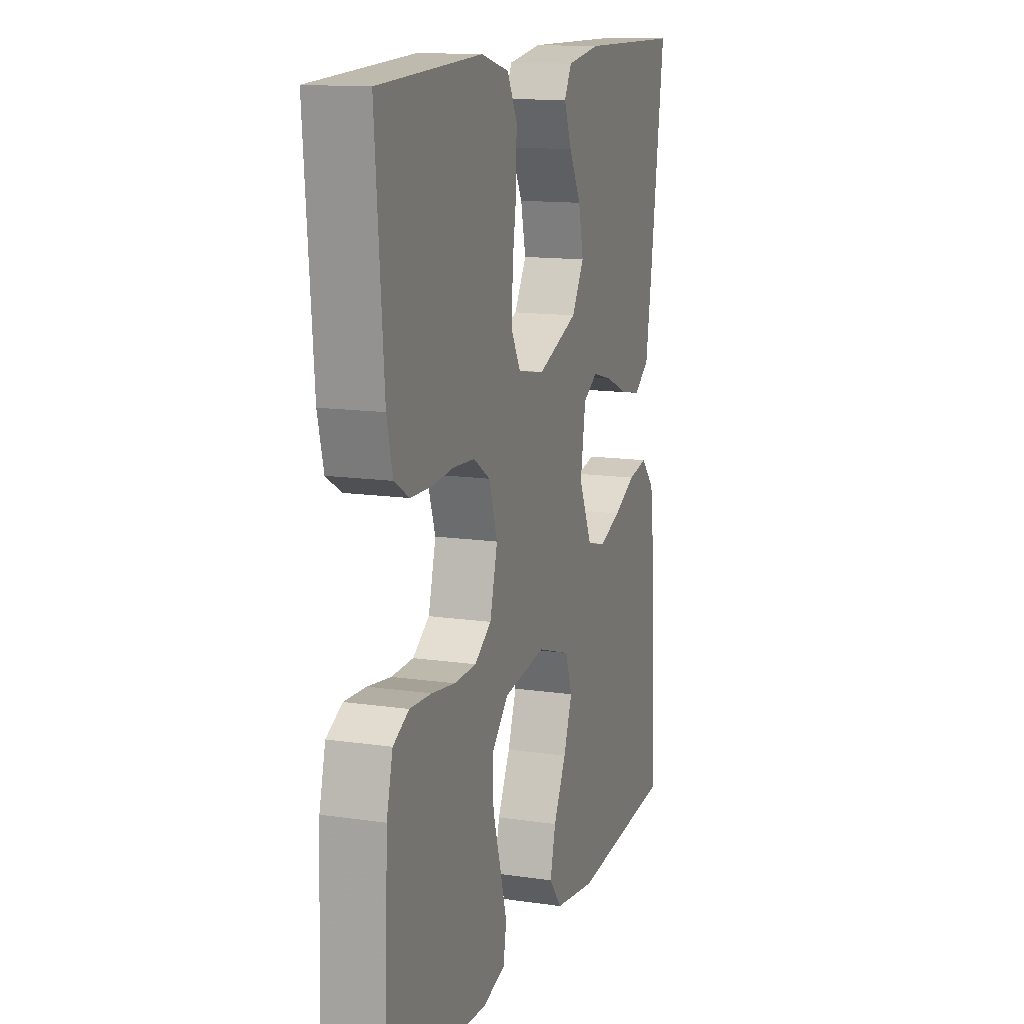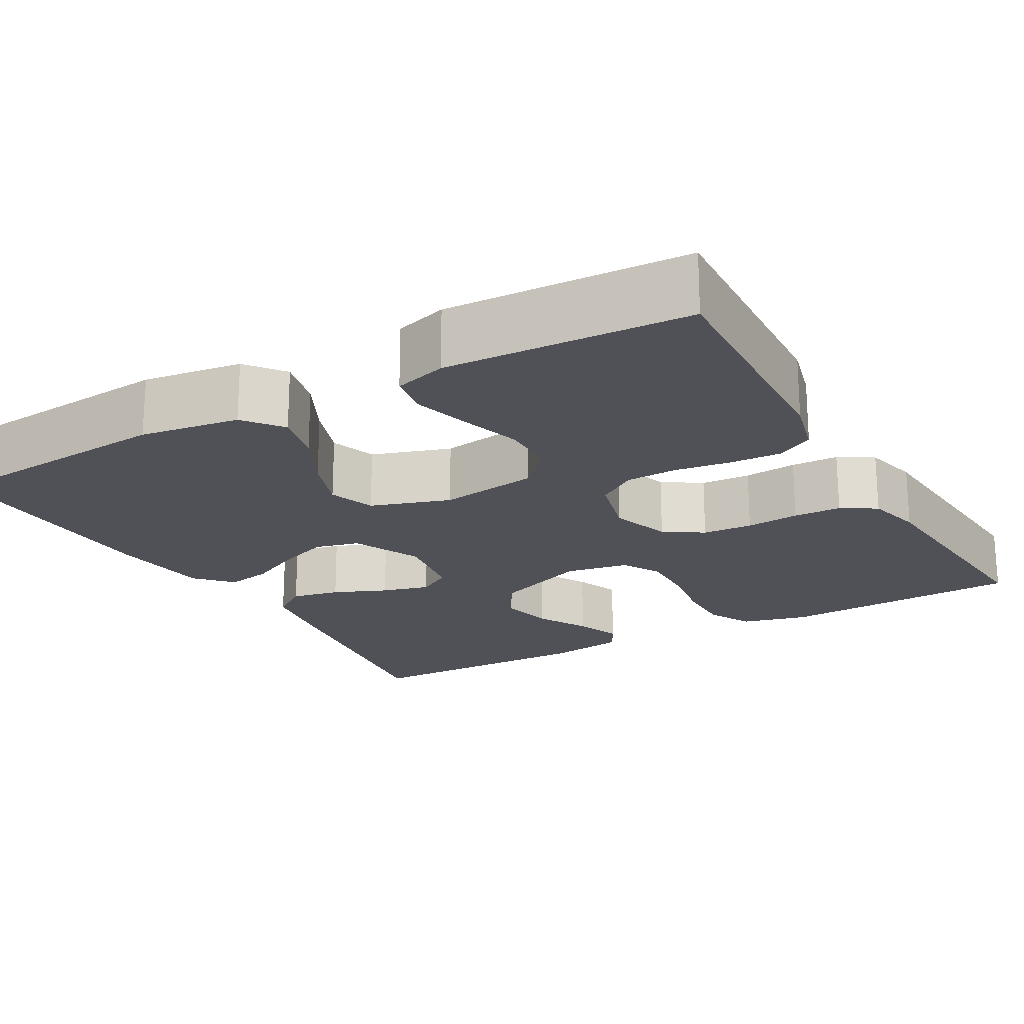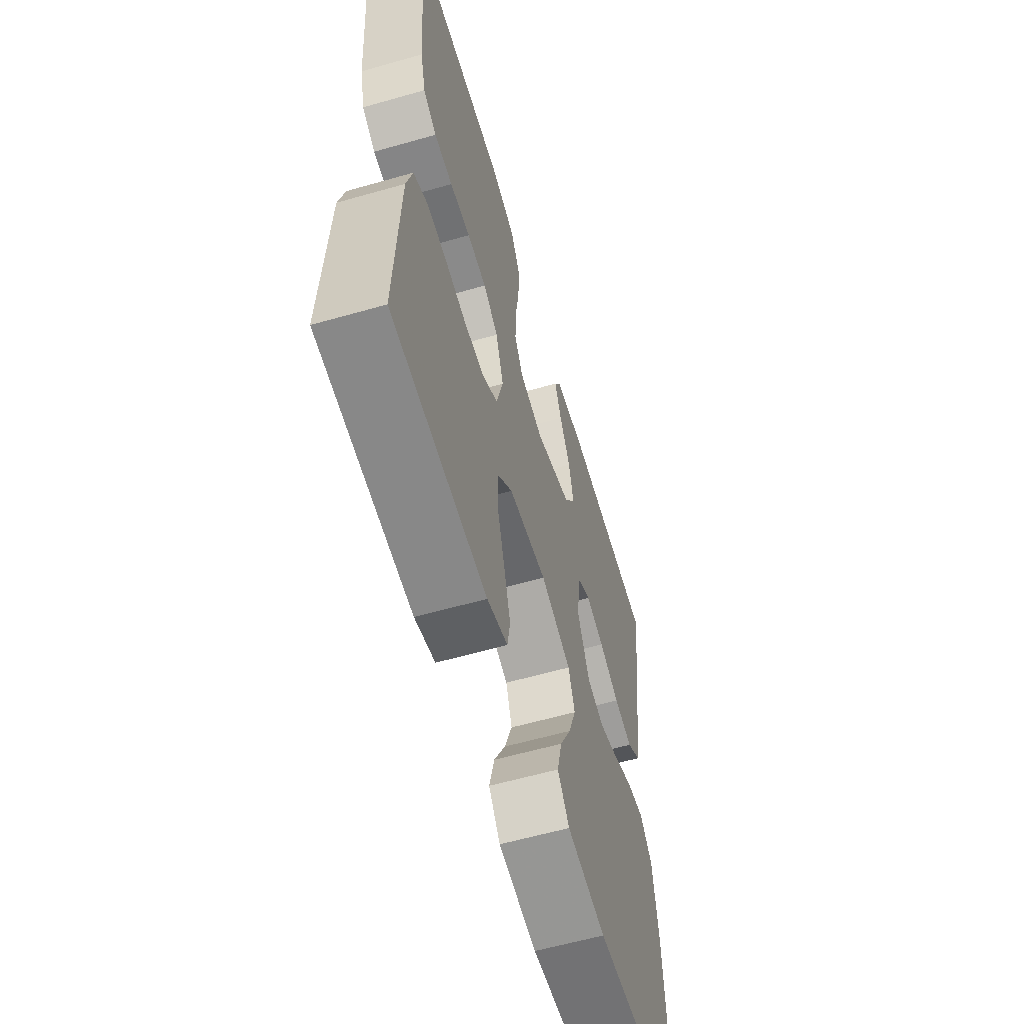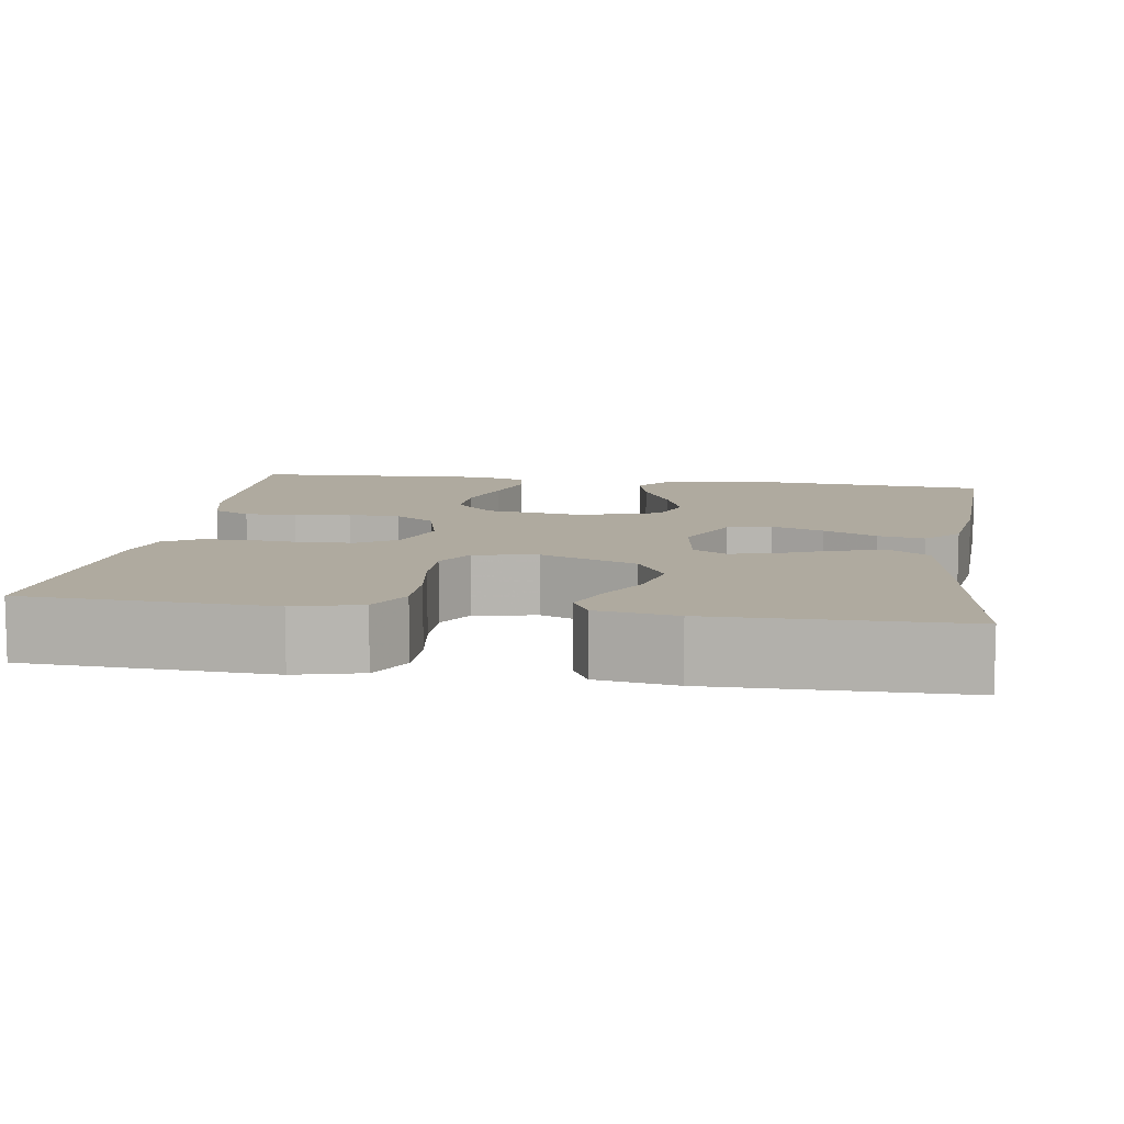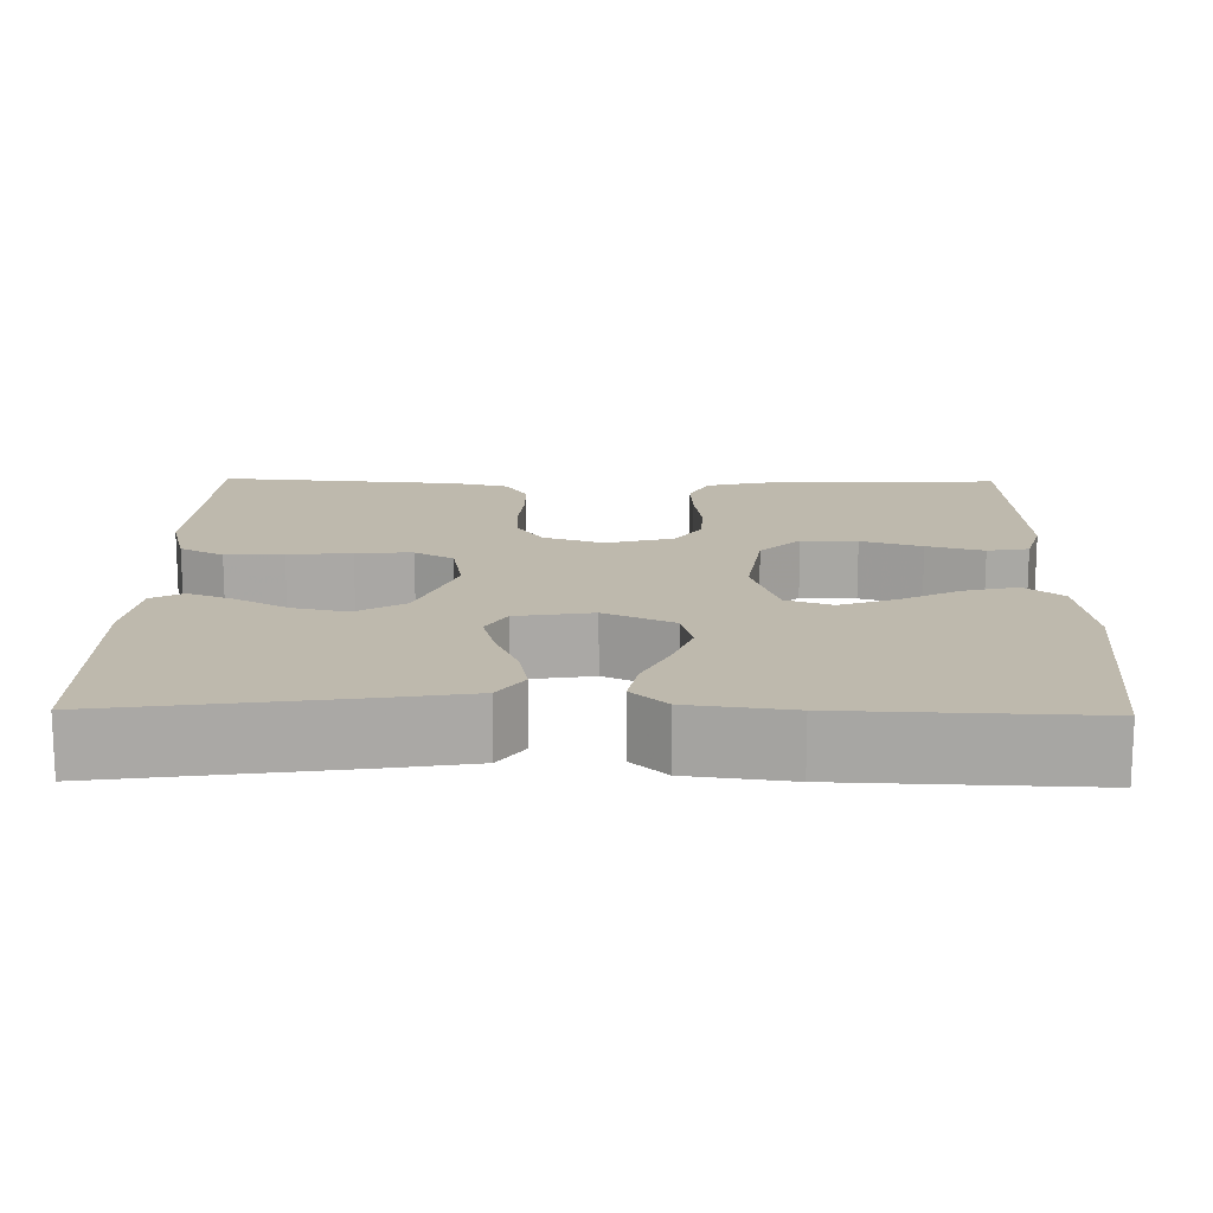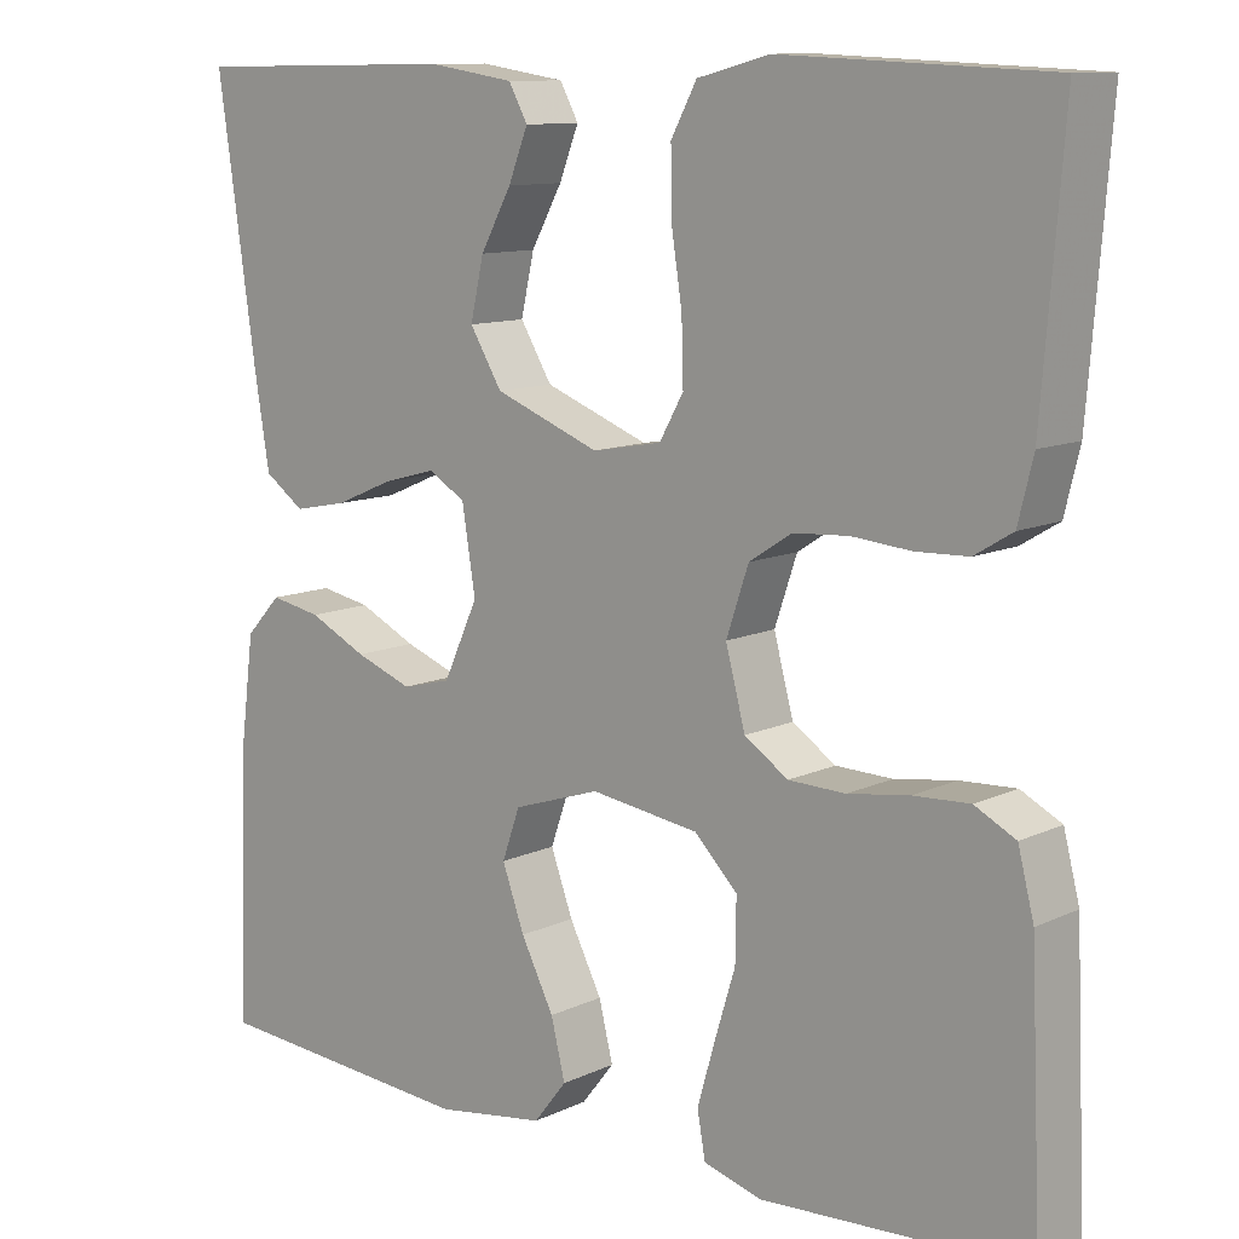
<metadata>
{"format":"obj","ext":"obj","renderer":"f3d","projection":"perspective","resolution":1024,"background":"white","views":[{"elev":13.4,"azim":-71.6,"up":"+Z"},{"elev":-20.3,"azim":-150.5,"up":"+Y"},{"elev":-60.1,"azim":-73.7,"up":"+Z"},{"elev":9.4,"azim":8.8,"up":"+Y"},{"elev":15.3,"azim":91.0,"up":"+Y"},{"elev":10.9,"azim":-139.1,"up":"+Z"}]}
</metadata>
<code>
v -0.5 0.07 0.5
v -0.2 0.07 0.514
v -0.119 0.07 0.493
v -0.09 0.07 0.439
v -0.091 0.07 0.367
v -0.103 0.07 0.289
v -0.105 0.07 0.219
v -0.078 0.07 0.171
v 0 0.07 0.157
v 0.118 0.07 0.203
v 0.154 0.07 0.263
v 0.139 0.07 0.33
v 0.104 0.07 0.394
v 0.082 0.07 0.45
v 0.103 0.07 0.489
v 0.2 0.07 0.504
v 0.5 0.07 0.5
v 0.457 0.07 0.2
v 0.44 0.07 0.095
v 0.395 0.07 0.063
v 0.335 0.07 0.075
v 0.269 0.07 0.103
v 0.21 0.07 0.119
v 0.168 0.07 0.094
v 0.153 0.07 0
v 0.192 0.07 -0.085
v 0.247 0.07 -0.099
v 0.311 0.07 -0.075
v 0.376 0.07 -0.043
v 0.433 0.07 -0.032
v 0.473 0.07 -0.075
v 0.489 0.07 -0.2
v 0.5 0.07 -0.5
v 0.2 0.07 -0.525
v 0.077 0.07 -0.507
v 0.04 0.07 -0.46
v 0.056 0.07 -0.395
v 0.093 0.07 -0.322
v 0.118 0.07 -0.253
v 0.098 0.07 -0.196
v 0 0.07 -0.164
v -0.122 0.07 -0.182
v -0.17 0.07 -0.231
v -0.169 0.07 -0.3
v -0.146 0.07 -0.375
v -0.126 0.07 -0.445
v -0.135 0.07 -0.496
v -0.2 0.07 -0.515
v -0.5 0.07 -0.5
v -0.487 0.07 -0.2
v -0.469 0.07 -0.129
v -0.423 0.07 -0.105
v -0.36 0.07 -0.108
v -0.291 0.07 -0.118
v -0.227 0.07 -0.116
v -0.178 0.07 -0.083
v -0.156 0.07 0
v -0.181 0.07 0.074
v -0.229 0.07 0.105
v -0.291 0.07 0.109
v -0.357 0.07 0.103
v -0.416 0.07 0.105
v -0.459 0.07 0.131
v -0.476 0.07 0.2
v -0.5 0 0.5
v -0.2 0 0.514
v -0.119 0 0.493
v -0.09 0 0.439
v -0.091 0 0.367
v -0.103 0 0.289
v -0.105 0 0.219
v -0.078 0 0.171
v 0 0 0.157
v 0.118 0 0.203
v 0.154 0 0.263
v 0.139 0 0.33
v 0.104 0 0.394
v 0.082 0 0.45
v 0.103 0 0.489
v 0.2 0 0.504
v 0.5 0 0.5
v 0.457 0 0.2
v 0.44 0 0.095
v 0.395 0 0.063
v 0.335 0 0.075
v 0.269 0 0.103
v 0.21 0 0.119
v 0.168 0 0.094
v 0.153 0 0
v 0.192 0 -0.085
v 0.247 0 -0.099
v 0.311 0 -0.075
v 0.376 0 -0.043
v 0.433 0 -0.032
v 0.473 0 -0.075
v 0.489 0 -0.2
v 0.5 0 -0.5
v 0.2 0 -0.525
v 0.077 0 -0.507
v 0.04 0 -0.46
v 0.056 0 -0.395
v 0.093 0 -0.322
v 0.118 0 -0.253
v 0.098 0 -0.196
v 0 0 -0.164
v -0.122 0 -0.182
v -0.17 0 -0.231
v -0.169 0 -0.3
v -0.146 0 -0.375
v -0.126 0 -0.445
v -0.135 0 -0.496
v -0.2 0 -0.515
v -0.5 0 -0.5
v -0.487 0 -0.2
v -0.469 0 -0.129
v -0.423 0 -0.105
v -0.36 0 -0.108
v -0.291 0 -0.118
v -0.227 0 -0.116
v -0.178 0 -0.083
v -0.156 0 0
v -0.181 0 0.074
v -0.229 0 0.105
v -0.291 0 0.109
v -0.357 0 0.103
v -0.416 0 0.105
v -0.459 0 0.131
v -0.476 0 0.2
f 60 61 62 63
f 59 60 63 64
f 51 52 53 54
f 51 54 55
f 50 51 55
f 49 50 55
f 48 49 55 56
f 44 45 46 47
f 44 47 48
f 43 44 48 56
f 35 36 37 38
f 35 38 39
f 34 35 39
f 33 34 39
f 32 33 39 40
f 28 29 30 31
f 27 28 31 32
f 26 27 32 40
f 19 20 21 22
f 19 22 23
f 18 19 23
f 17 18 23
f 16 17 23 24
f 12 13 14 15
f 12 15 16
f 11 12 16
f 3 4 5 6
f 3 6 7
f 2 3 7
f 59 64 1 2
f 58 59 2 7
f 57 58 7 8
f 42 43 56 57
f 41 42 57 8
f 25 26 40 41
f 25 41 8 9
f 11 16 24 25
f 10 11 25
f 9 10 25
f 127 126 125 124
f 128 127 124 123
f 118 117 116 115
f 119 118 115
f 119 115 114
f 119 114 113
f 120 119 113 112
f 111 110 109 108
f 112 111 108
f 120 112 108 107
f 102 101 100 99
f 103 102 99
f 103 99 98
f 103 98 97
f 104 103 97 96
f 95 94 93 92
f 96 95 92 91
f 104 96 91 90
f 86 85 84 83
f 87 86 83
f 87 83 82
f 87 82 81
f 88 87 81 80
f 79 78 77 76
f 80 79 76
f 80 76 75
f 70 69 68 67
f 71 70 67
f 71 67 66
f 66 65 128 123
f 71 66 123 122
f 72 71 122 121
f 121 120 107 106
f 72 121 106 105
f 105 104 90 89
f 73 72 105 89
f 89 88 80 75
f 89 75 74
f 89 74 73
f 1 65 66 2
f 2 66 67 3
f 3 67 68 4
f 4 68 69 5
f 5 69 70 6
f 6 70 71 7
f 7 71 72 8
f 8 72 73 9
f 9 73 74 10
f 10 74 75 11
f 11 75 76 12
f 12 76 77 13
f 13 77 78 14
f 14 78 79 15
f 15 79 80 16
f 16 80 81 17
f 17 81 82 18
f 18 82 83 19
f 19 83 84 20
f 20 84 85 21
f 21 85 86 22
f 22 86 87 23
f 23 87 88 24
f 24 88 89 25
f 25 89 90 26
f 26 90 91 27
f 27 91 92 28
f 28 92 93 29
f 29 93 94 30
f 30 94 95 31
f 31 95 96 32
f 32 96 97 33
f 33 97 98 34
f 34 98 99 35
f 35 99 100 36
f 36 100 101 37
f 37 101 102 38
f 38 102 103 39
f 39 103 104 40
f 40 104 105 41
f 41 105 106 42
f 42 106 107 43
f 43 107 108 44
f 44 108 109 45
f 45 109 110 46
f 46 110 111 47
f 47 111 112 48
f 48 112 113 49
f 49 113 114 50
f 50 114 115 51
f 51 115 116 52
f 52 116 117 53
f 53 117 118 54
f 54 118 119 55
f 55 119 120 56
f 56 120 121 57
f 57 121 122 58
f 58 122 123 59
f 59 123 124 60
f 60 124 125 61
f 61 125 126 62
f 62 126 127 63
f 63 127 128 64
f 64 128 65 1

</code>
